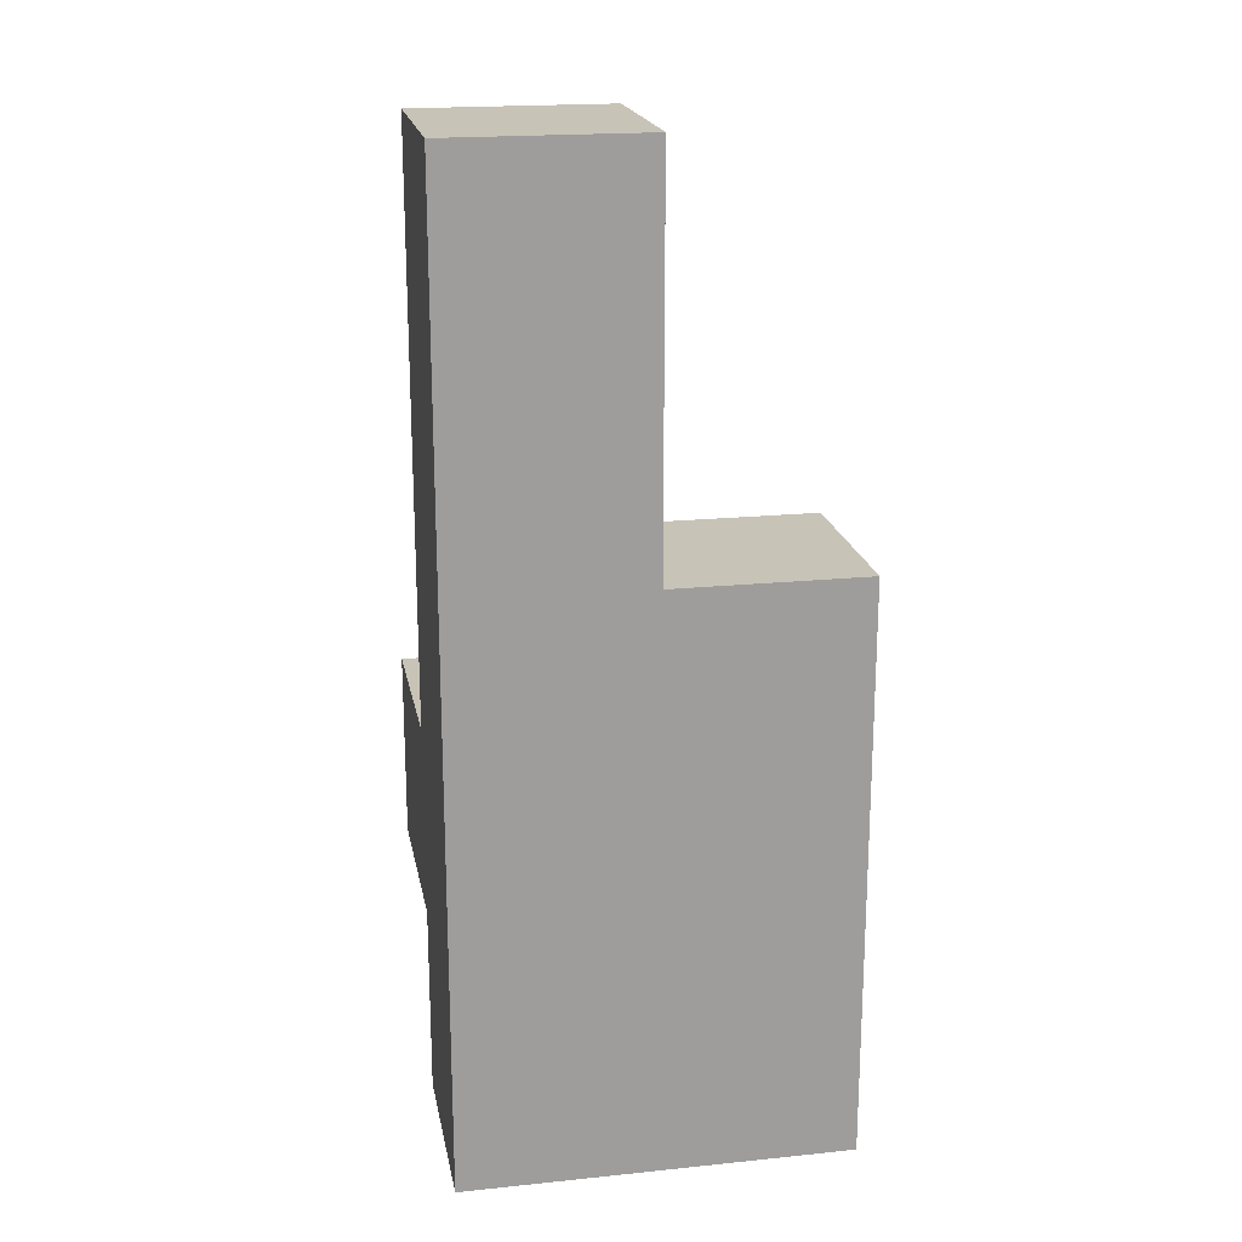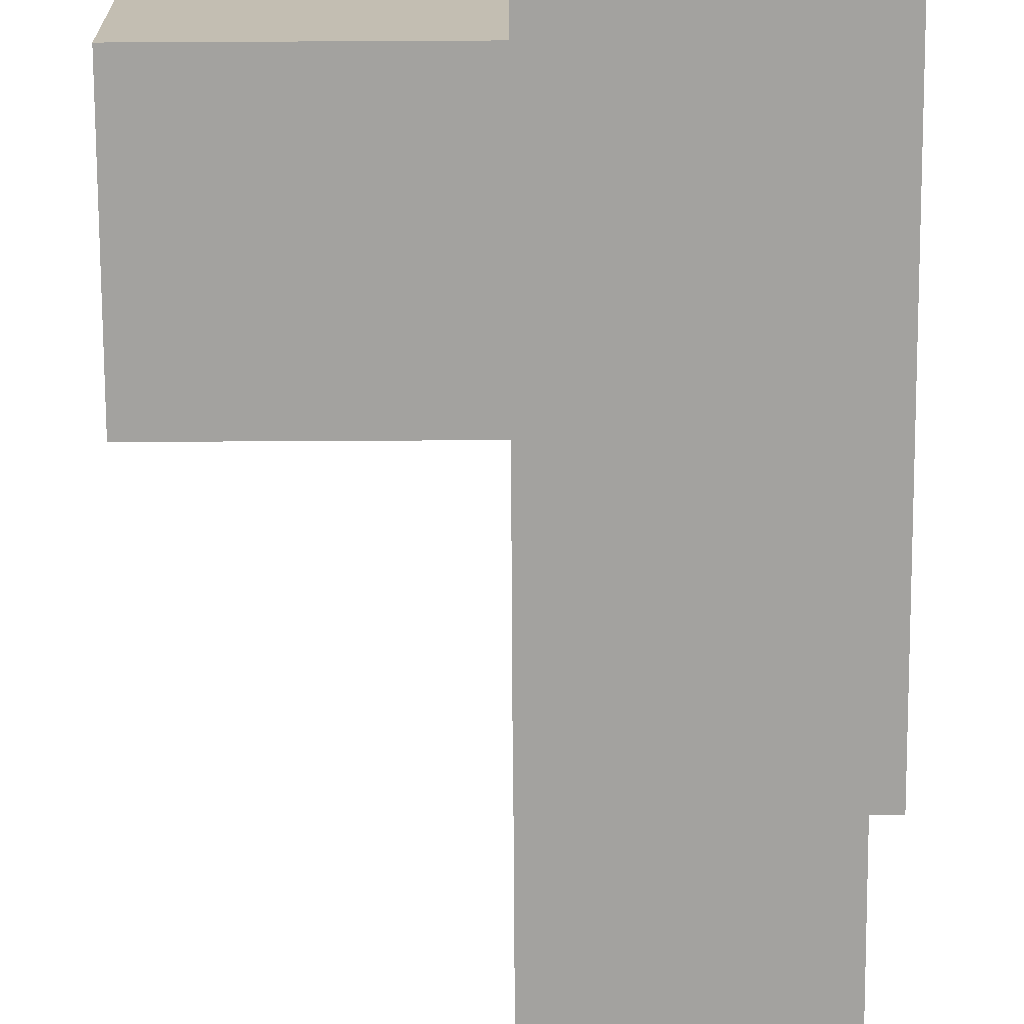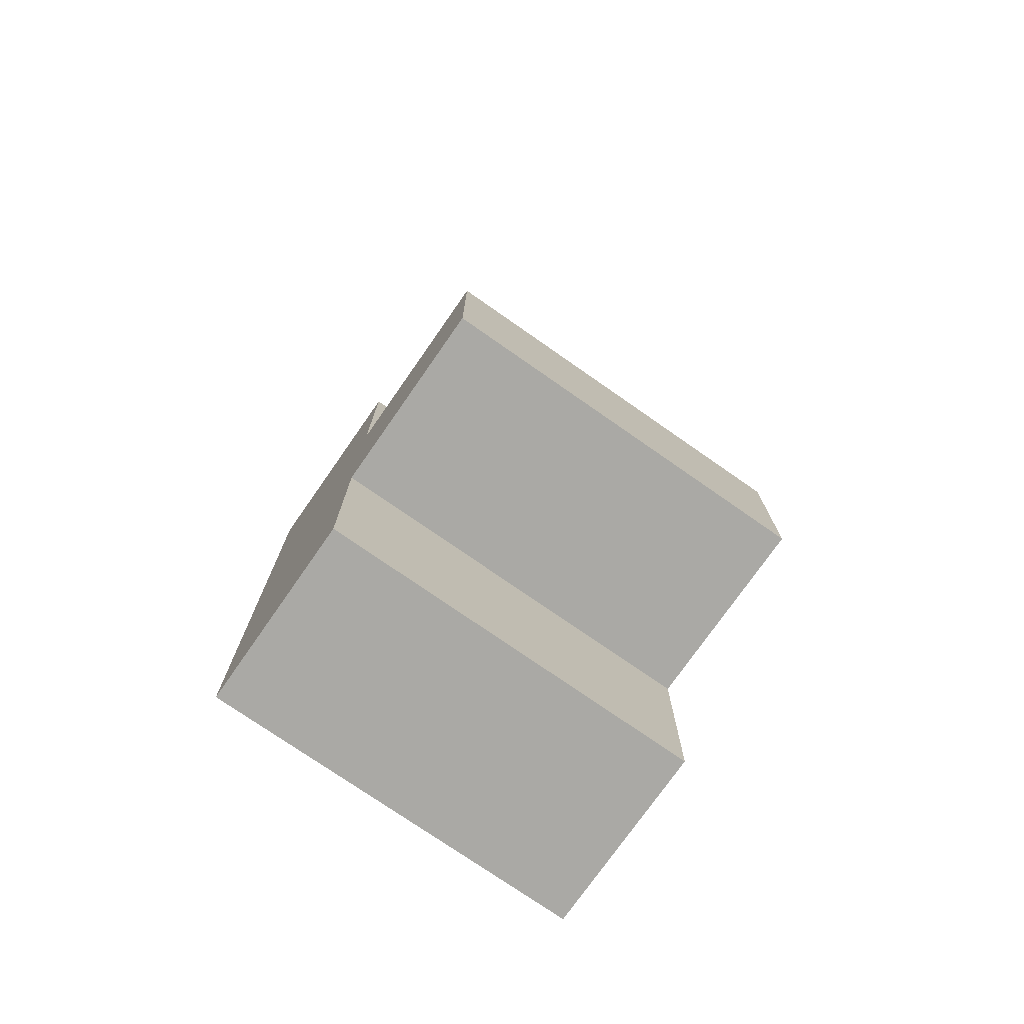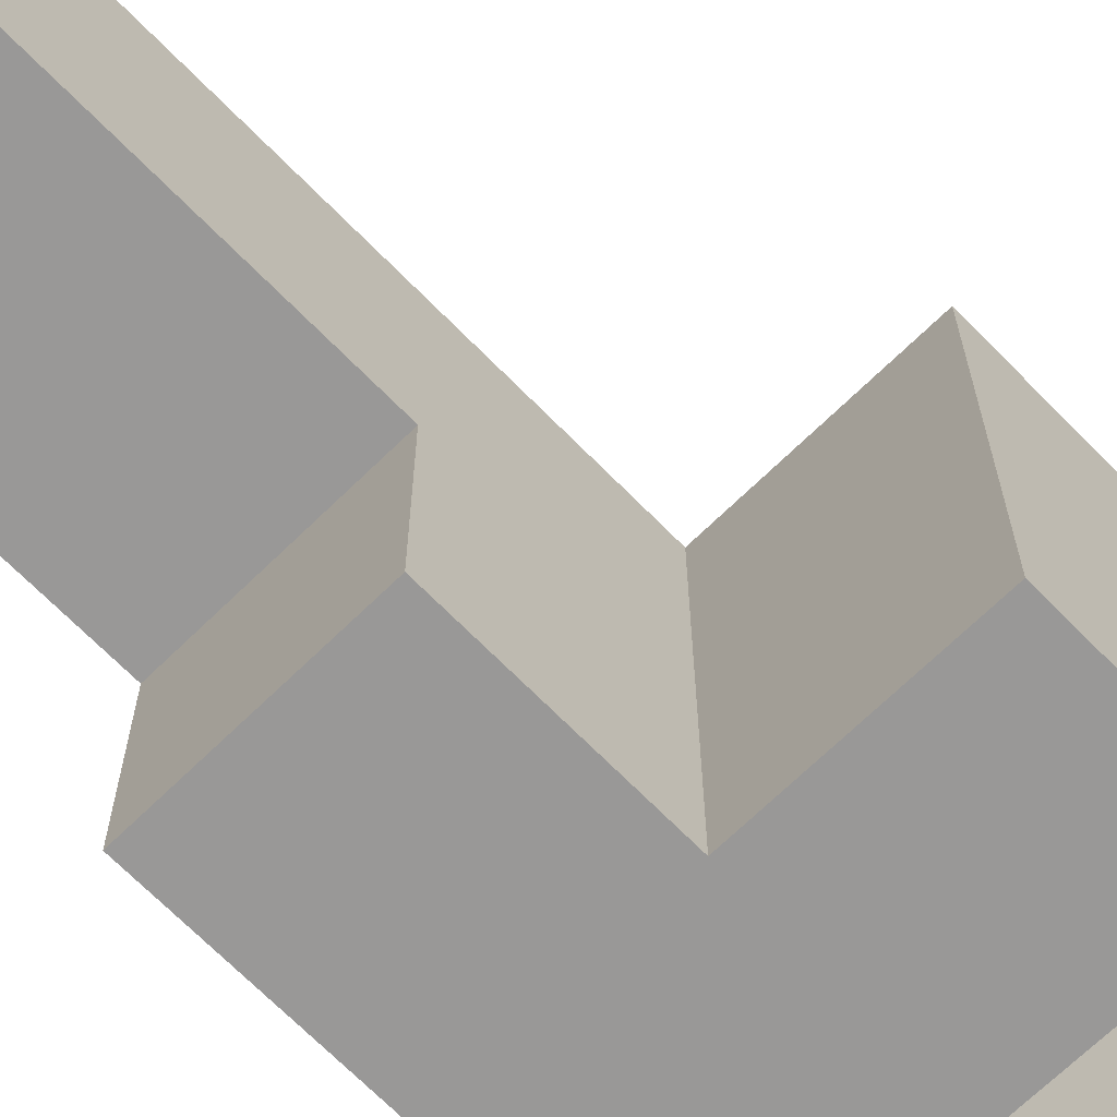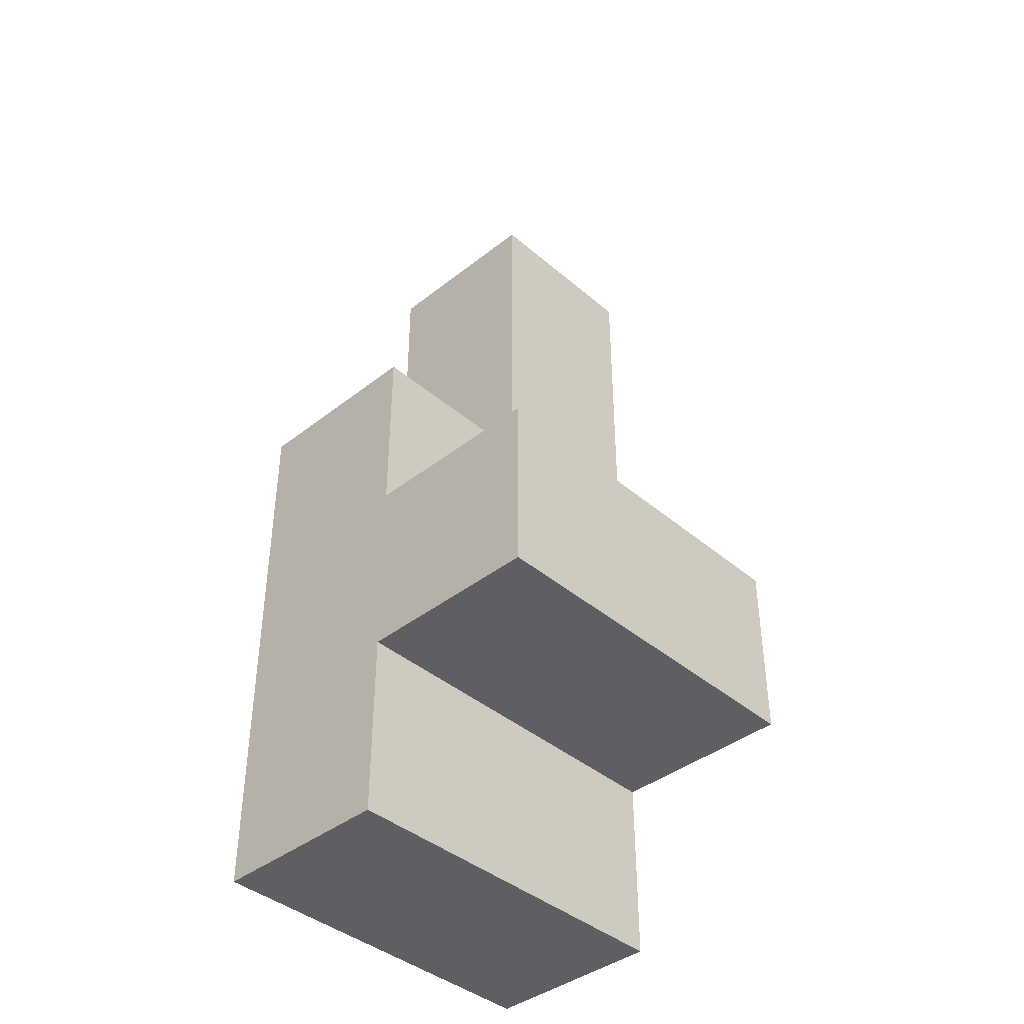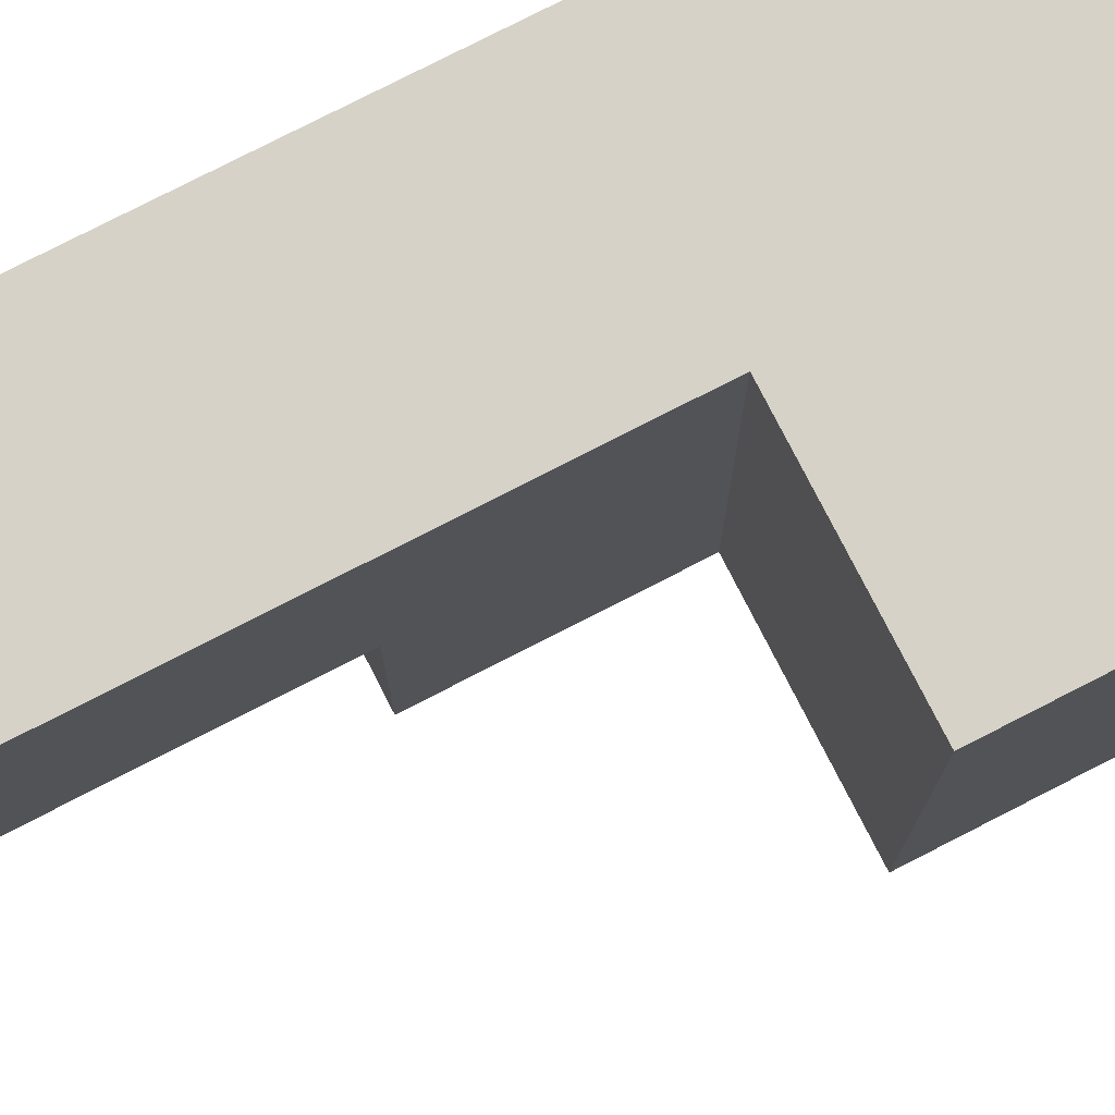
<metadata>
{"format":"obj","ext":"obj","renderer":"f3d","projection":"perspective","resolution":1024,"background":"white","views":[{"elev":19.7,"azim":79.3,"up":"+Y"},{"elev":-72.6,"azim":0.3,"up":"+Z"},{"elev":-75.4,"azim":-124.9,"up":"+Y"},{"elev":-68.7,"azim":-135.6,"up":"+Z"},{"elev":-40.6,"azim":-136.2,"up":"+Y"},{"elev":78.0,"azim":-117.1,"up":"+Z"}]}
</metadata>
<code>
g pb_Mesh-95134
v 1.438e-06 0 -6.035e-07
v -1 0 0
v 1.438e-06 1 -6.035e-07
v -1 1 0
v -1 0 0
v -1 0 -1
v -1 1 0
v -1 1 -1
v -1 0 -2
v 0 0 -2
v -1 1 -2
v 0 1 -2
v -2.233e-08 0 -1
v 1.438e-06 0 -6.035e-07
v -2.233e-08 1 -1
v 1.438e-06 1 -6.035e-07
v -2.233e-08 0 -1
v -1 0 -1
v 1.438e-06 0 -6.035e-07
v -1 0 0
v -1 0 -2
v 0 0 -2
v -1 1 -2
v -1 0 -2
v 0 0 -2
v 0 1 -2
v 0 3 -1
v -1 3 -1
v 0 3 -2
v -1 3 -2
v -2 1 0
v -2 1 -1
v -2 2 0
v -2 2 -1
v -2.233e-08 2 -1
v 1.438e-06 2 -6.035e-07
v 1.438e-06 2 -6.035e-07
v -1 2 0
v 0 2 -2
v -2 1 -2
v -2 2 -2
v -1 2 -2
v 0 2 -2
v 0 3 -2
v 0 3 -1
v -1 2 -1
v -1 2 -2
v -1 3 -1
v -1 3 -2
v -1 3 -2
v 0 3 -2
v 0 3 0
v -1 3 0
v 0 3 0
v -1 2 0
v -1 3 0
v 0 5 0
v -1 5 0
v 0 5 -1
v 0 5 0
v -1 5 0
v -1 5 -1
v -1 3 -1
v 0 3 -1
v -1 5 -1
v 0 5 -1
v -1 1 -1
v -1 1 -2
v -2 1 -1
v -2 1 -2
v -1 2 -1
v -1 2 0
v -2 2 -1
v -2 2 0
v -2 1 -2
v -2 2 -2
v -1 2 -2
v -2 2 -2
v -1 1 0
v -2 1 0
v -2 2 0
v -2 1 0
v 0 5 0
v -1 5 0
v 0 5 -1
v -1 5 -1
g pb_Mesh-95134_0
f 3 2 1
f 3 4 2
f 7 6 5
f 7 8 6
f 11 10 9
f 11 12 10
f 15 14 13
f 15 16 14
f 19 18 17
f 19 20 18
f 21 17 18
f 21 22 17
f 23 6 8
f 23 24 6
f 25 15 13
f 25 26 15
f 29 28 27
f 29 30 28
f 33 32 31
f 33 34 32
f 35 16 15
f 35 36 16
f 37 4 3
f 37 38 4
f 39 15 26
f 39 35 15
f 34 40 32
f 34 41 40
f 42 12 11
f 42 43 12
f 44 35 39
f 44 45 35
f 48 47 46
f 48 49 47
f 50 43 42
f 50 51 43
f 52 38 37
f 52 53 38
f 45 36 35
f 45 54 36
f 56 46 55
f 56 48 46
f 57 53 52
f 57 58 53
f 59 54 45
f 59 60 54
f 61 48 56
f 61 62 48
f 65 64 63
f 65 66 64
f 69 68 67
f 69 70 68
f 73 72 71
f 73 74 72
f 75 42 11
f 75 76 42
f 78 71 77
f 78 73 71
f 80 67 79
f 80 69 67
f 81 4 38
f 81 82 4
g pb_Mesh-95134_1
f 85 84 83
f 85 86 84

</code>
